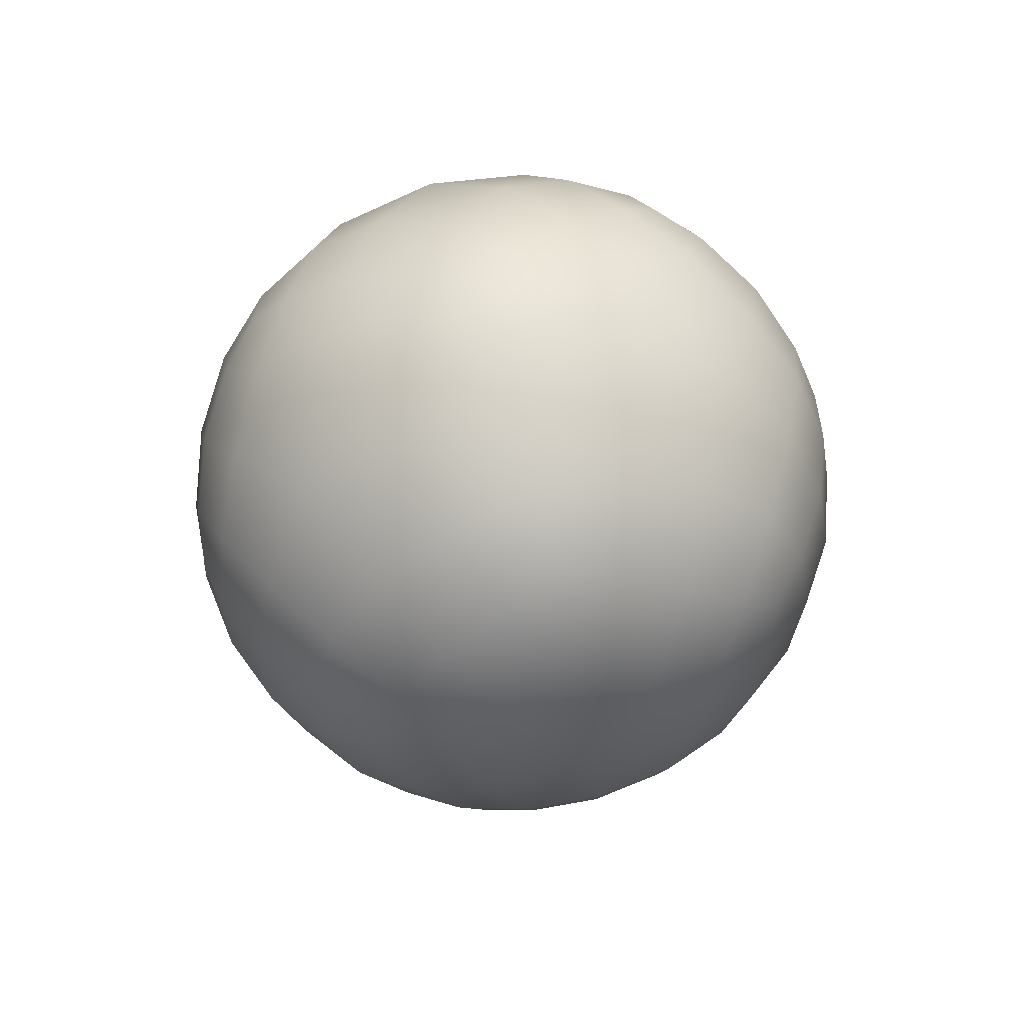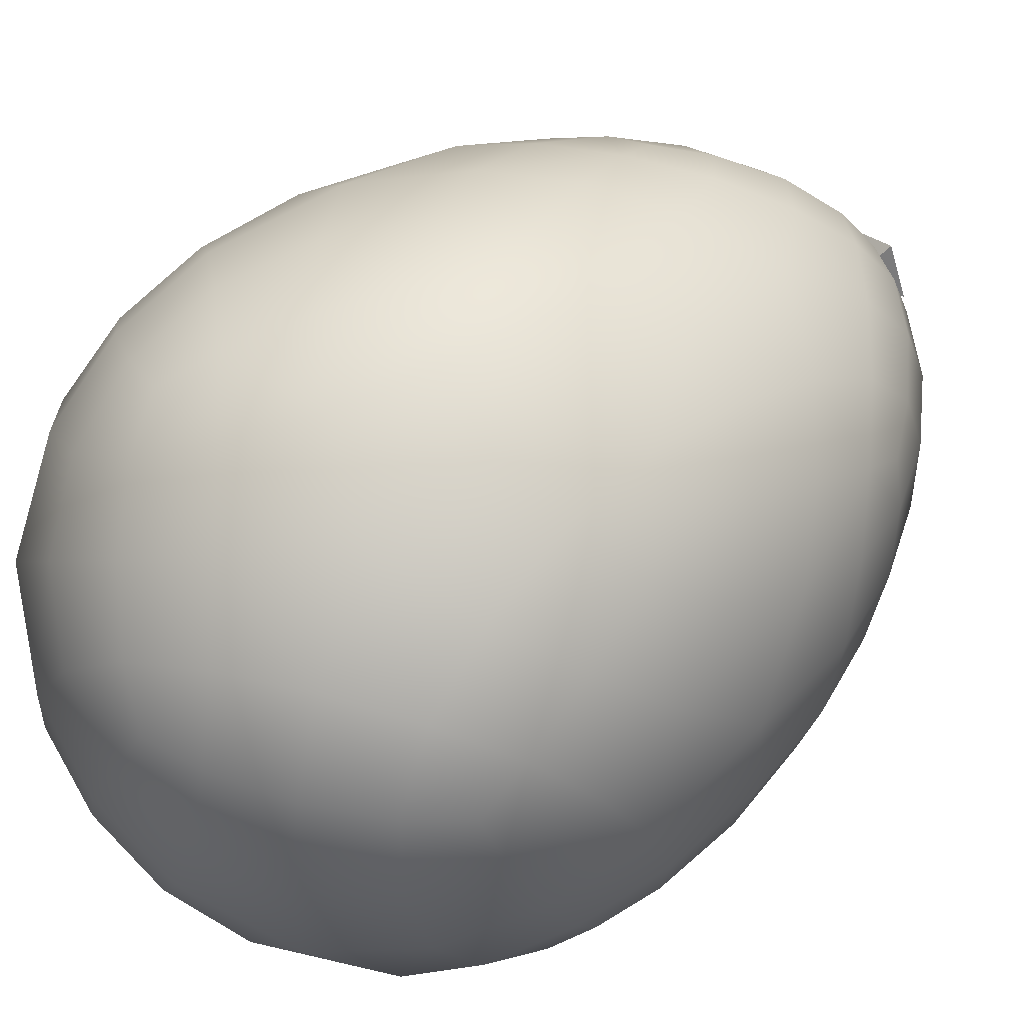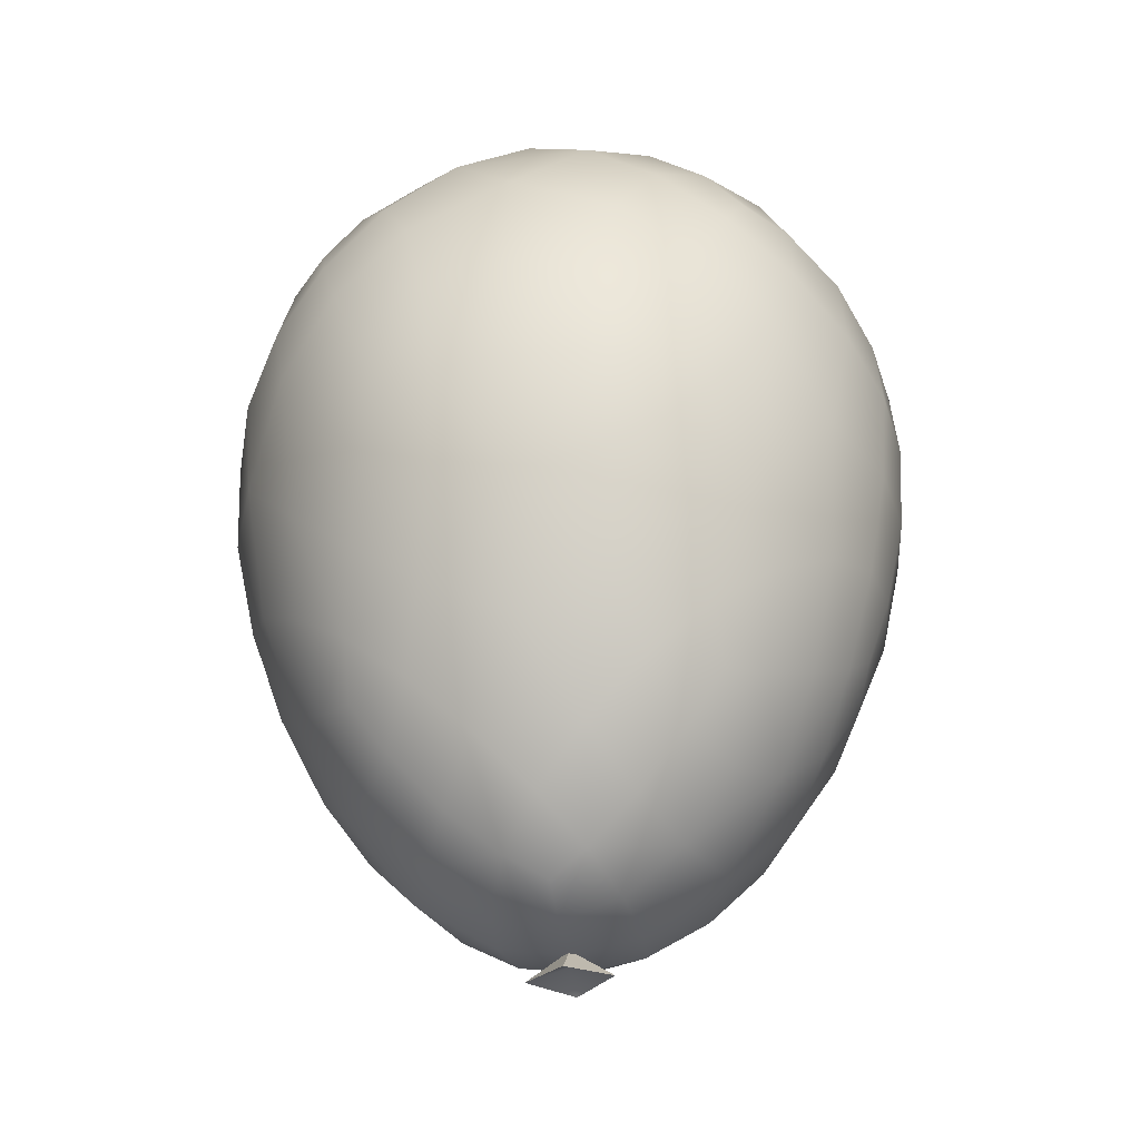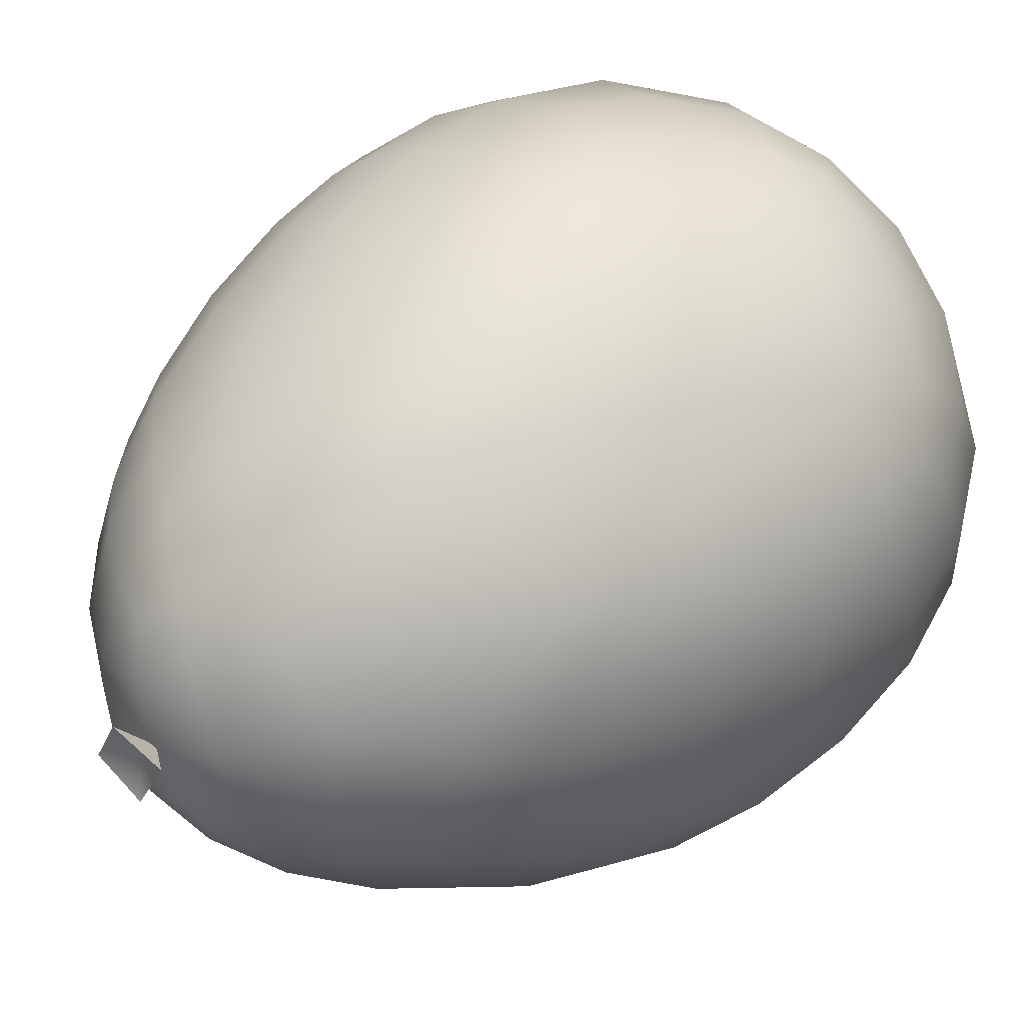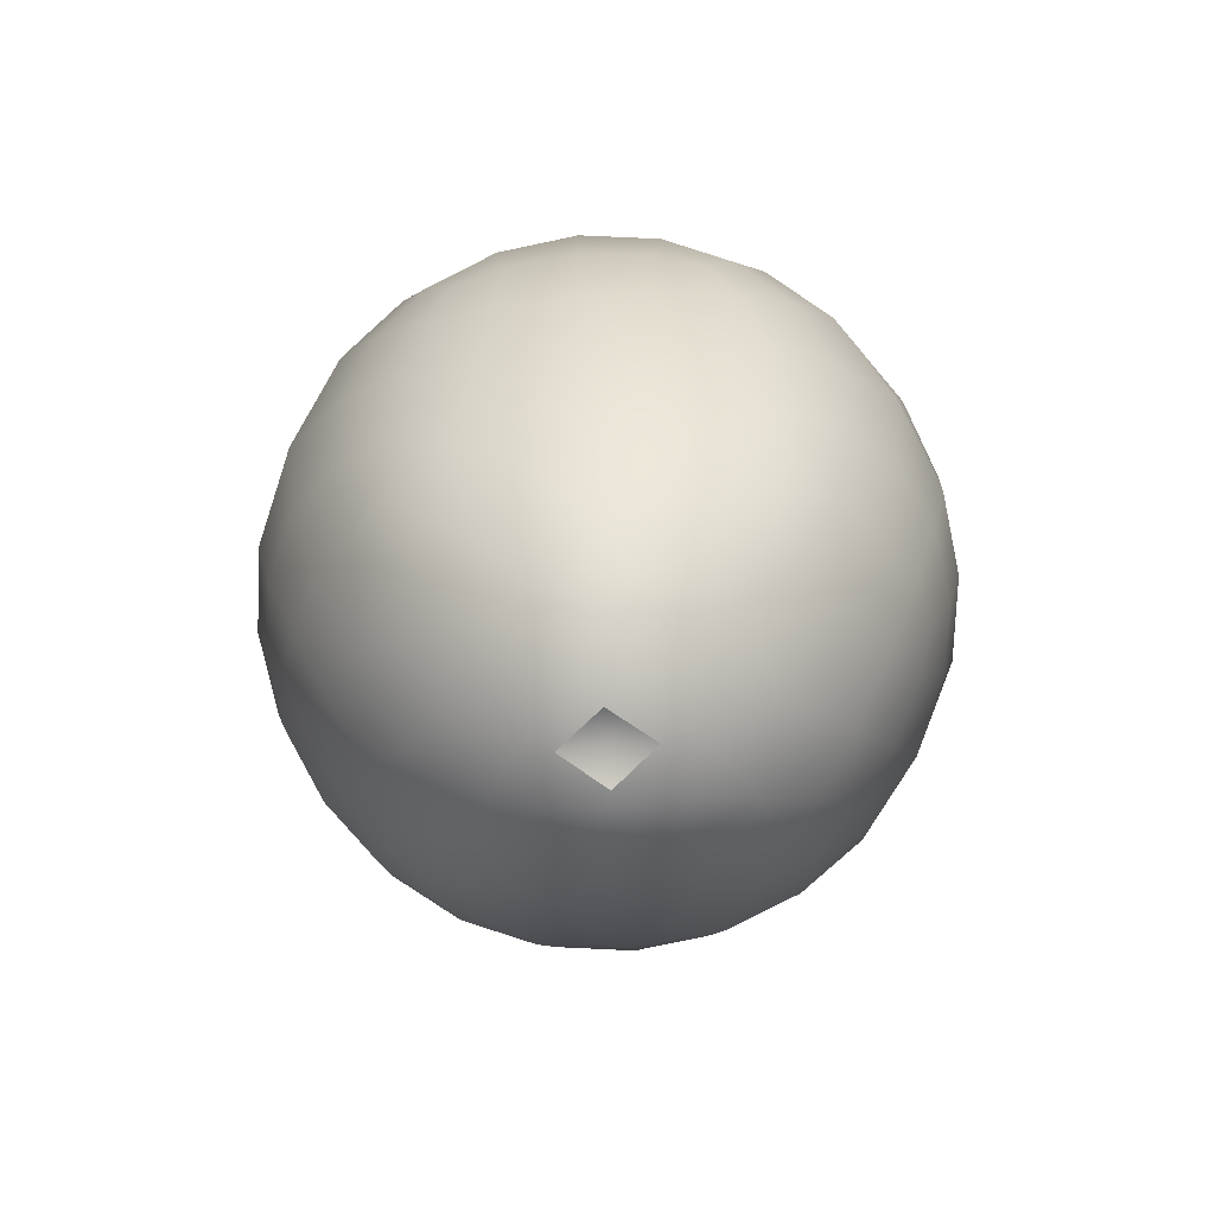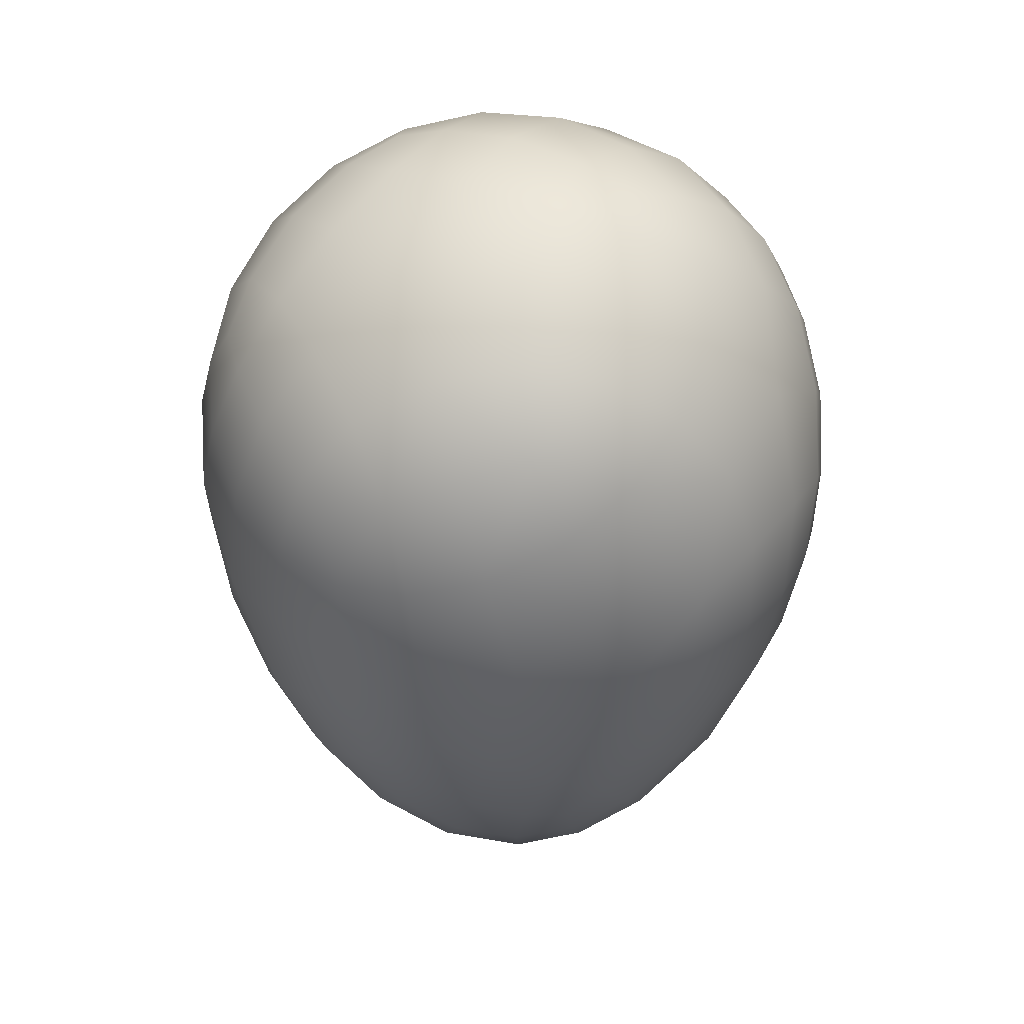
<metadata>
{"format":"obj","ext":"obj","renderer":"f3d","projection":"perspective","resolution":1024,"background":"white","views":[{"elev":78.5,"azim":-36.9,"up":"+Y"},{"elev":54.2,"azim":-130.2,"up":"+Z"},{"elev":-34.1,"azim":-10.4,"up":"+Y"},{"elev":36.6,"azim":42.3,"up":"+Z"},{"elev":-75.8,"azim":163.7,"up":"+Y"},{"elev":32.9,"azim":99.6,"up":"+Y"}]}
</metadata>
<code>
g default
v 6.245 -3.434 2.405
v 7.121 3.751 2.742
v 5.126 0.1583 -5.7
v 6.328 5.971 -2.809
v 5.114 -5.655 -2.27
v -0.02116 0.1583 7.666
v 2.27 -5.655 5.114
v 2.809 5.971 6.328
v -6.245 -3.434 -2.405
v -7.121 3.751 -2.742
v -5.126 0.1583 5.7
v -5.114 -5.655 2.27
v -6.328 5.971 2.809
v 0.02116 0.1583 -7.666
v -2.809 5.971 -6.328
v -2.27 -5.655 -5.114
v -0.8144 -9.247 2.115
v -1.152 9.564 2.991
v 1.152 9.564 -2.991
v 0.8144 -9.247 -2.115
v 6.029 -4.876 0.01664
v 5.476 -2.953 -4.16
v 6.135 3.27 -4.66
v 7.249 5.193 0.02
v 7.154 0.1583 2.755
v 1.424 3.27 7.572
v 1.271 -2.953 6.758
v 4.483 -4.876 4.032
v 5.389 5.193 4.847
v 0.7093 -7.987 3.77
v 3.055 -7.987 -2.32
v -2.755 0.1583 7.154
v -5.476 -2.953 4.16
v -3.055 -7.987 2.32
v -6.029 -4.876 -0.01664
v -4.483 -4.876 -4.032
v -0.7093 -7.987 -3.77
v -1.271 -2.953 -6.758
v 2.755 0.1583 -7.154
v -1.424 3.27 -7.572
v -0.9569 8.304 -5.086
v 4.121 8.304 -3.131
v -0 10.23 -0
v 0.9569 8.304 5.086
v -4.121 8.304 3.131
v -6.135 3.27 4.66
v -7.249 5.193 -0.02
v -7.154 0.1583 -2.755
v -5.389 5.193 -4.847
v 7.534 0.1583 -1.417
v 4.637 0.1583 6.105
v 3.173 -8.407 1.222
v -2.117 -5.135 5.498
v -3.173 -8.407 -1.222
v 2.117 -5.135 -5.498
v 2.57 5.452 -6.673
v 4.349 8.723 1.675
v -2.57 5.452 6.673
v -7.534 0.1583 1.417
v -4.349 8.723 -1.675
v -4.637 0.1583 -6.105
v 6.244 -4.13 1.372
v 5.589 -5.407 -1.305
v 5.349 -4.559 -3.114
v 5.373 -1.215 -5.094
v 5.649 1.531 -5.356
v 6.357 4.875 -3.7
v 6.852 5.724 -1.6
v 7.304 4.447 1.605
v 7.265 2.225 2.798
v 6.737 -1.909 2.595
v 2.233 4.875 7.008
v 0.5973 1.531 7.762
v 0.5681 -1.215 7.382
v 1.879 -4.559 5.898
v 3.27 -5.407 4.717
v 5.552 -4.13 3.171
v 6.494 4.447 3.709
v 4.009 5.724 5.783
v 1.597 -6.78 4.581
v -0.1654 -8.847 2.86
v -0.4639 -9.696 1.204
v 0.4639 -9.696 -1.204
v 1.796 -8.847 -2.232
v 4.257 -6.78 -2.326
v -1.228 0.1583 7.567
v -4.165 0.1583 6.436
v -5.373 -1.215 5.094
v -5.349 -4.559 3.114
v -4.257 -6.78 2.326
v -1.796 -8.847 2.232
v -5.589 -5.407 1.305
v -6.244 -4.13 -1.372
v -5.552 -4.13 -3.171
v -3.27 -5.407 -4.717
v -1.597 -6.78 -4.581
v 0.1654 -8.847 -2.86
v -1.879 -4.559 -5.898
v -0.5681 -1.215 -7.382
v 1.228 0.1583 -7.567
v 4.165 0.1583 -6.436
v -0.5973 1.531 -7.762
v -2.233 4.875 -7.008
v -2.06 7.097 -5.909
v 0.2304 9.164 -3.985
v 2.502 9.164 -3.11
v 5.492 7.097 -3.001
v 0.6672 10.01 -1.732
v -0.6672 10.01 1.732
v -0.2304 9.164 3.985
v 2.06 7.097 5.909
v -2.502 9.164 3.11
v -5.492 7.097 3.001
v -6.357 4.875 3.7
v -5.649 1.531 5.356
v -6.852 5.724 1.6
v -7.304 4.447 -1.605
v -7.265 2.225 -2.798
v -6.737 -1.909 -2.595
v -4.009 5.724 -5.783
v -6.494 4.447 -3.709
v 6.944 -2.686 -0.6274
v 6.633 -1.6 -3.062
v 7.073 1.916 -3.265
v 7.704 3.003 -0.6961
v 7.615 0.1583 0.8846
v 3.055 1.916 7.166
v 2.866 -1.6 6.721
v 4.729 -2.686 5.123
v 6.241 0.1583 4.452
v 5.247 3.003 5.684
v 3.996 -6.748 2.793
v 1.898 -8.506 2.685
v 1.466 -9.592 0.5647
v 3.209 -8.506 -0.7182
v 4.837 -6.748 0.6094
v -2.546 -2.352 6.611
v -4.05 -4.11 4.959
v -2.732 -6.954 3.851
v -0.5576 -6.954 4.689
v -0.3226 -4.11 6.394
v -3.209 -8.506 0.7182
v -4.837 -6.748 -0.6094
v -3.996 -6.748 -2.793
v -1.898 -8.506 -2.685
v -1.466 -9.592 -0.5647
v 2.732 -6.954 -3.851
v 0.5576 -6.954 -4.689
v 0.3226 -4.11 -6.394
v 2.546 -2.352 -6.611
v 4.05 -4.11 -4.959
v 2.79 2.669 -7.245
v 0.3771 4.427 -7.474
v 0.7239 7.271 -6.087
v 3.546 7.271 -5
v 4.734 4.427 -5.796
v 6.232 7.064 0.7851
v 4.413 8.822 -0.9879
v 2.101 9.909 0.8091
v 2.611 8.822 3.693
v 5.149 7.064 3.598
v -0.7239 7.271 6.087
v -3.546 7.271 5
v -4.734 4.427 5.796
v -2.79 2.669 7.245
v -0.3771 4.427 7.474
v -6.944 -2.686 0.6274
v -6.633 -1.6 3.062
v -7.073 1.916 3.265
v -7.704 3.003 0.6961
v -7.615 0.1583 -0.8846
v -6.232 7.064 -0.7851
v -4.413 8.822 0.9879
v -2.101 9.909 -0.8091
v -2.611 8.822 -3.693
v -5.149 7.064 -3.598
v -5.247 3.003 -5.684
v -3.055 1.916 -7.166
v -2.866 -1.6 -6.721
v -4.729 -2.686 -5.123
v -6.241 0.1583 -4.452
v 6.328 -3.529 -2.056
v 6.407 0.1583 -4.209
v 7.241 3.846 -2.353
v 7.702 2.437 1.082
v 7.087 -2.121 0.9959
v 1.928 0.1583 7.419
v 3.314 -3.529 5.769
v 5.924 -2.121 4.015
v 6.438 2.437 4.363
v 3.792 3.846 6.602
v 2.763 -7.116 3.673
v 0.7856 -9.395 1.838
v 1.815 -9.395 -0.8361
v 4.513 -7.116 -0.871
v 5.192 -5.708 2
v -4.062 -2.059 5.915
v -4.114 -5.746 3.711
v -1.365 -8.025 3.546
v 0.5616 -5.746 5.512
v -0.9547 -2.059 7.112
v -4.513 -7.116 0.871
v -5.192 -5.708 -2
v -2.763 -7.116 -3.673
v -0.7856 -9.395 -1.838
v -1.815 -9.395 0.8361
v 1.365 -8.025 -3.546
v -0.5616 -5.746 -5.512
v 0.9547 -2.059 -7.112
v 4.062 -2.059 -5.915
v 4.114 -5.746 -3.711
v 1.035 2.375 -7.711
v -0.6972 6.063 -6.843
v 1.845 8.342 -4.79
v 5.107 6.063 -4.607
v 4.405 2.375 -6.413
v 5.895 7.433 -1.138
v 2.582 9.712 -1.189
v 1.117 9.712 2.614
v 3.609 7.433 4.798
v 6.436 6.024 2.479
v -1.845 8.342 4.79
v -5.107 6.063 4.607
v -4.405 2.375 6.413
v -1.035 2.375 7.711
v 0.6972 6.063 6.843
v -6.328 -3.529 2.056
v -6.407 0.1583 4.209
v -7.241 3.846 2.353
v -7.702 2.437 -1.082
v -7.087 -2.121 -0.9959
v -5.895 7.433 1.138
v -2.582 9.712 1.189
v -1.117 9.712 -2.614
v -3.609 7.433 -4.798
v -6.436 6.024 -2.479
v -3.792 3.846 -6.602
v -1.928 0.1583 -7.419
v -3.314 -3.529 -5.769
v -5.924 -2.121 -4.015
v -6.438 2.437 -4.363
v -0 -9.884 -0
v 0.8967 -10.42 0.3453
v -0.2837 -10.48 0.7366
v -0 -10.16 0
v 0.2837 -10.48 -0.7366
v -0.8967 -10.42 -0.3453
v 0.1466 -9.878 0.05647
v -0.04639 -9.889 0.1204
v 0.04639 -9.889 -0.1204
v -0.1466 -9.878 -0.05647
g polySurface4
f 63 5 64 182
f 64 22 123 182
f 123 50 122 182
f 122 21 63 182
f 65 3 66 183
f 66 23 124 183
f 124 50 123 183
f 123 22 65 183
f 67 4 68 184
f 68 24 125 184
f 125 50 124 184
f 124 23 67 184
f 69 2 70 185
f 70 25 126 185
f 126 50 125 185
f 125 24 69 185
f 71 1 62 186
f 62 21 122 186
f 122 50 126 186
f 126 25 71 186
f 73 6 74 187
f 74 27 128 187
f 128 51 127 187
f 127 26 73 187
f 75 7 76 188
f 76 28 129 188
f 129 51 128 188
f 128 27 75 188
f 77 1 71 189
f 71 25 130 189
f 130 51 129 189
f 129 28 77 189
f 70 2 78 190
f 78 29 131 190
f 131 51 130 190
f 130 25 70 190
f 79 8 72 191
f 72 26 127 191
f 127 51 131 191
f 131 29 79 191
f 76 7 80 192
f 80 30 133 192
f 133 52 132 192
f 132 28 76 192
f 81 17 82 193
f 134 52 133 193
f 133 30 81 193
f 83 20 84 194
f 84 31 135 194
f 135 52 134 194
f 85 5 63 195
f 63 21 136 195
f 136 52 135 195
f 135 31 85 195
f 62 1 77 196
f 77 28 132 196
f 132 52 136 196
f 136 21 62 196
f 87 11 88 197
f 88 33 138 197
f 138 53 137 197
f 137 32 87 197
f 89 12 90 198
f 90 34 139 198
f 139 53 138 198
f 138 33 89 198
f 91 17 81 199
f 81 30 140 199
f 140 53 139 199
f 139 34 91 199
f 80 7 75 200
f 75 27 141 200
f 141 53 140 200
f 140 30 80 200
f 74 6 86 201
f 86 32 137 201
f 137 53 141 201
f 141 27 74 201
f 90 12 92 202
f 92 35 143 202
f 143 54 142 202
f 142 34 90 202
f 93 9 94 203
f 94 36 144 203
f 144 54 143 203
f 143 35 93 203
f 95 16 96 204
f 96 37 145 204
f 145 54 144 204
f 144 36 95 204
f 97 20 83 205
f 146 54 145 205
f 145 37 97 205
f 82 17 91 206
f 91 34 142 206
f 142 54 146 206
f 84 20 97 207
f 97 37 148 207
f 148 55 147 207
f 147 31 84 207
f 96 16 98 208
f 98 38 149 208
f 149 55 148 208
f 148 37 96 208
f 99 14 100 209
f 100 39 150 209
f 150 55 149 209
f 149 38 99 209
f 101 3 65 210
f 65 22 151 210
f 151 55 150 210
f 150 39 101 210
f 64 5 85 211
f 85 31 147 211
f 147 55 151 211
f 151 22 64 211
f 100 14 102 212
f 102 40 153 212
f 153 56 152 212
f 152 39 100 212
f 103 15 104 213
f 104 41 154 213
f 154 56 153 213
f 153 40 103 213
f 105 19 106 214
f 106 42 155 214
f 155 56 154 214
f 154 41 105 214
f 107 4 67 215
f 67 23 156 215
f 156 56 155 215
f 155 42 107 215
f 66 3 101 216
f 101 39 152 216
f 152 56 156 216
f 156 23 66 216
f 68 4 107 217
f 107 42 158 217
f 158 57 157 217
f 157 24 68 217
f 106 19 108 218
f 108 43 159 218
f 159 57 158 218
f 158 42 106 218
f 109 18 110 219
f 110 44 160 219
f 160 57 159 219
f 159 43 109 219
f 111 8 79 220
f 79 29 161 220
f 161 57 160 220
f 160 44 111 220
f 78 2 69 221
f 69 24 157 221
f 157 57 161 221
f 161 29 78 221
f 110 18 112 222
f 112 45 163 222
f 163 58 162 222
f 162 44 110 222
f 113 13 114 223
f 114 46 164 223
f 164 58 163 223
f 163 45 113 223
f 115 11 87 224
f 87 32 165 224
f 165 58 164 224
f 164 46 115 224
f 86 6 73 225
f 73 26 166 225
f 166 58 165 225
f 165 32 86 225
f 72 8 111 226
f 111 44 162 226
f 162 58 166 226
f 166 26 72 226
f 92 12 89 227
f 89 33 168 227
f 168 59 167 227
f 167 35 92 227
f 88 11 115 228
f 115 46 169 228
f 169 59 168 228
f 168 33 88 228
f 114 13 116 229
f 116 47 170 229
f 170 59 169 229
f 169 46 114 229
f 117 10 118 230
f 118 48 171 230
f 171 59 170 230
f 170 47 117 230
f 119 9 93 231
f 93 35 167 231
f 167 59 171 231
f 171 48 119 231
f 116 13 113 232
f 113 45 173 232
f 173 60 172 232
f 172 47 116 232
f 112 18 109 233
f 109 43 174 233
f 174 60 173 233
f 173 45 112 233
f 108 19 105 234
f 105 41 175 234
f 175 60 174 234
f 174 43 108 234
f 104 15 120 235
f 120 49 176 235
f 176 60 175 235
f 175 41 104 235
f 121 10 117 236
f 117 47 172 236
f 172 60 176 236
f 176 49 121 236
f 120 15 103 237
f 103 40 178 237
f 178 61 177 237
f 177 49 120 237
f 102 14 99 238
f 99 38 179 238
f 179 61 178 238
f 178 40 102 238
f 98 16 95 239
f 95 36 180 239
f 180 61 179 239
f 179 38 98 239
f 94 9 119 240
f 119 48 181 240
f 181 61 180 240
f 180 36 94 240
f 118 10 121 241
f 121 49 177 241
f 177 61 181 241
f 181 48 118 241
f 83 242 146 205
f 134 242 83 194
f 82 242 134 193
f 146 242 82 206
f 243 244 245
f 246 243 245
f 247 246 245
f 244 247 245
f 248 249 244 243
f 250 248 243 246
f 251 250 246 247
f 249 251 247 244

</code>
